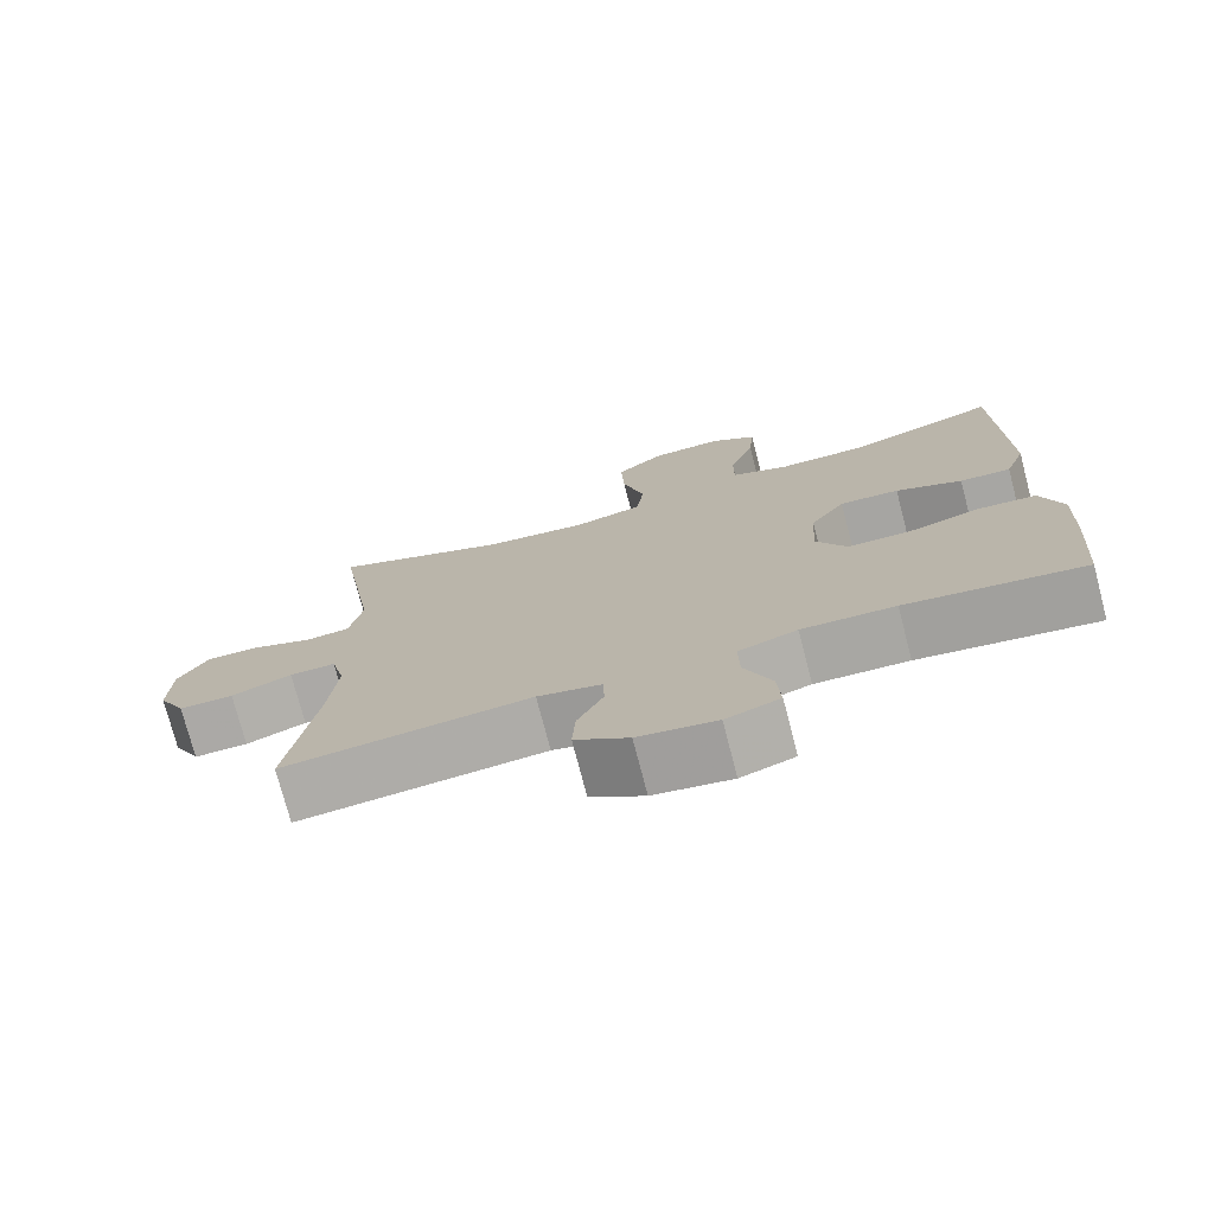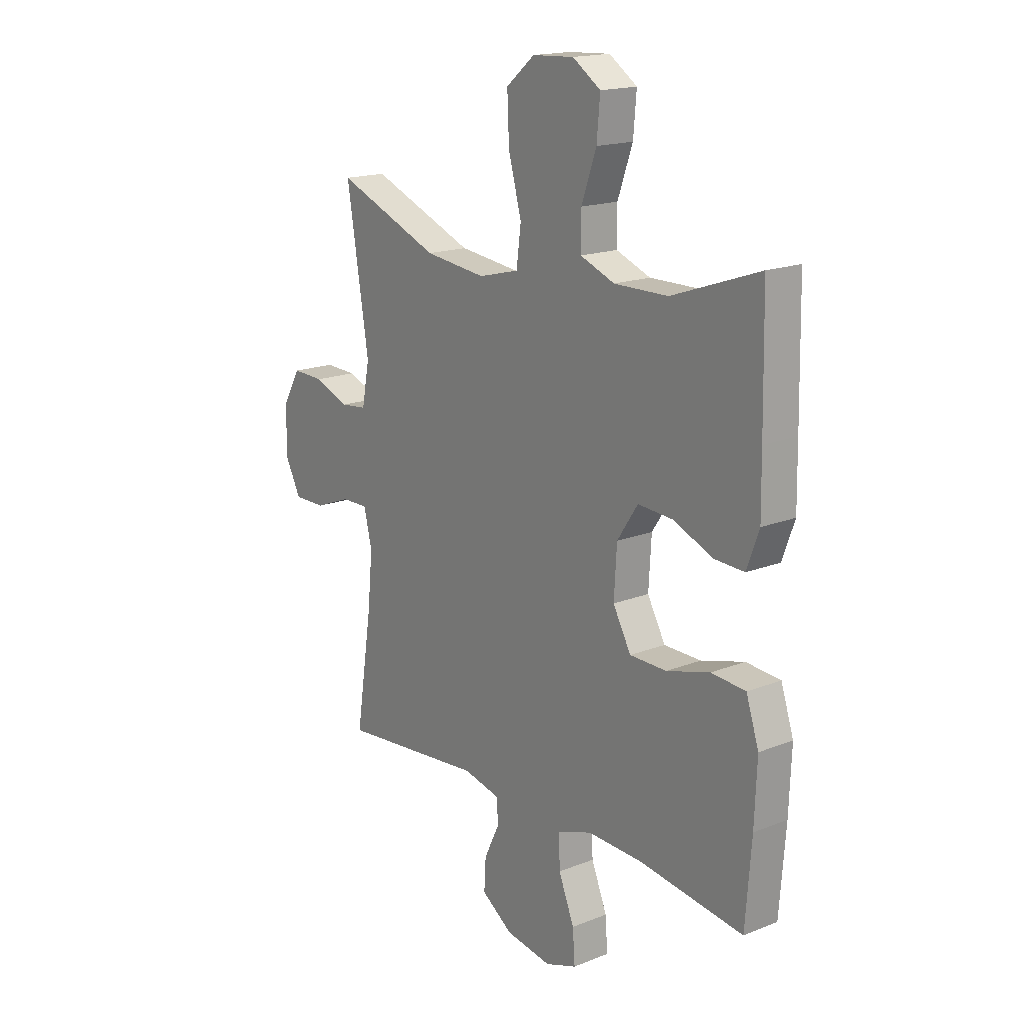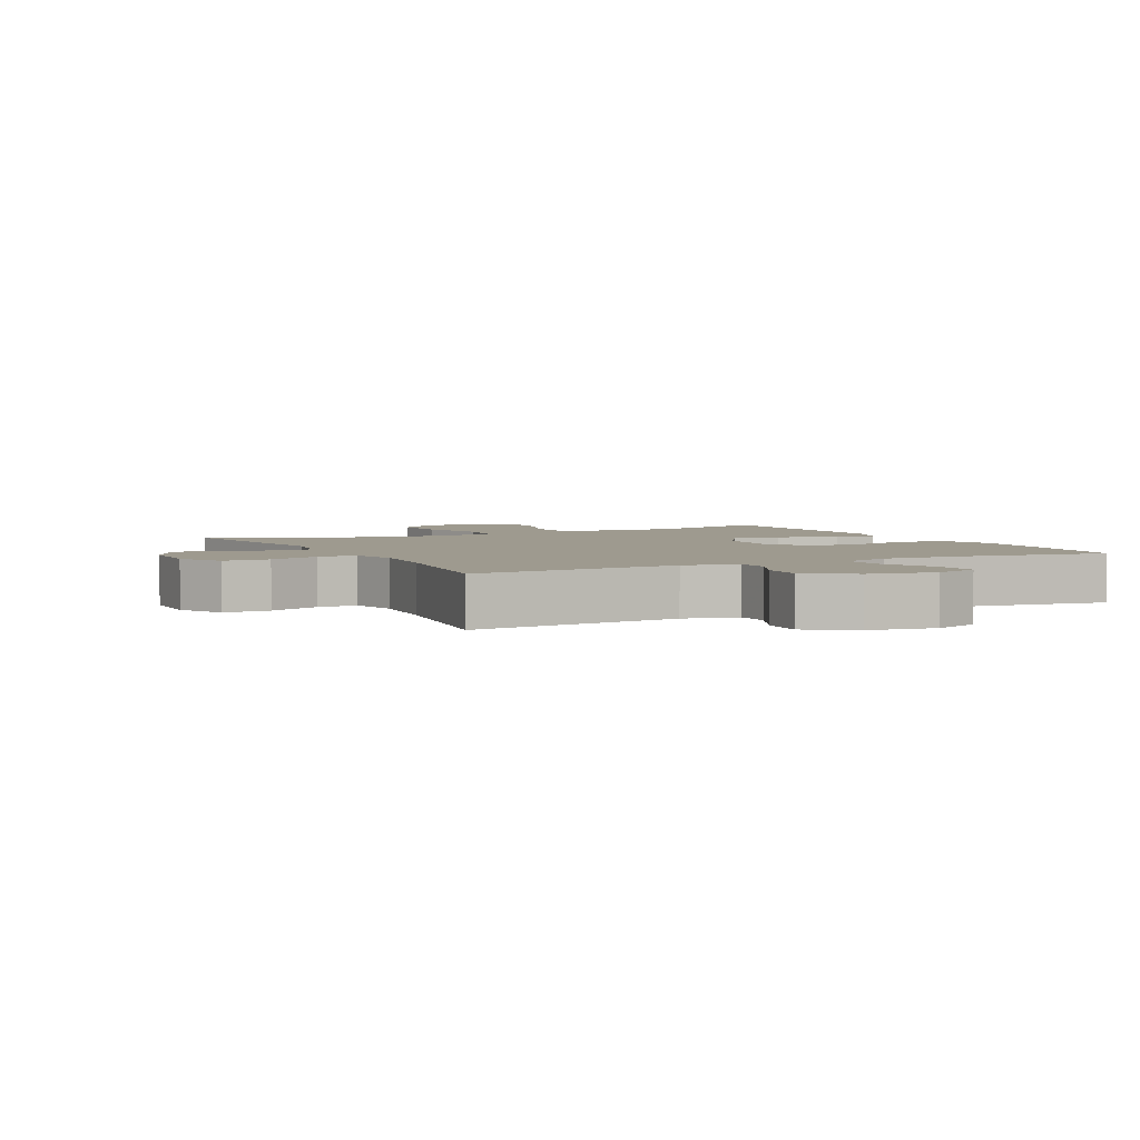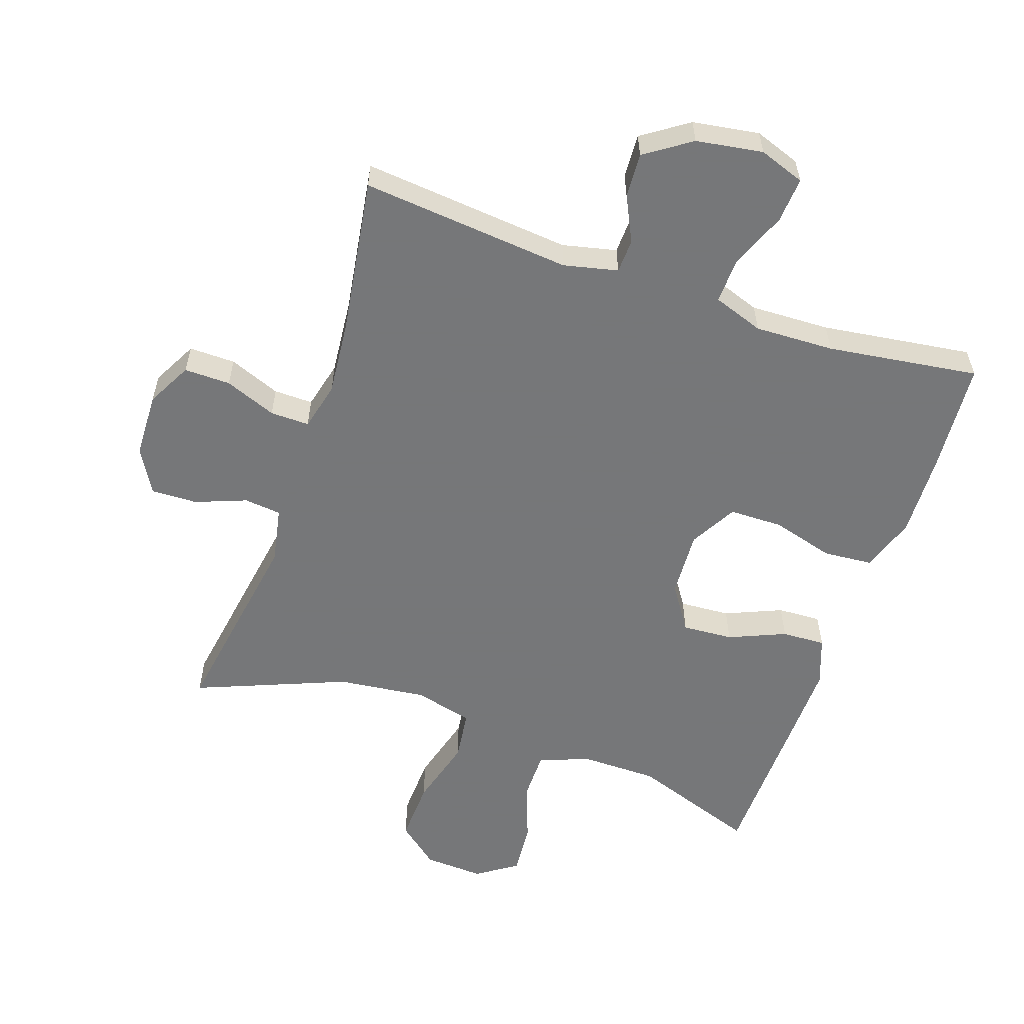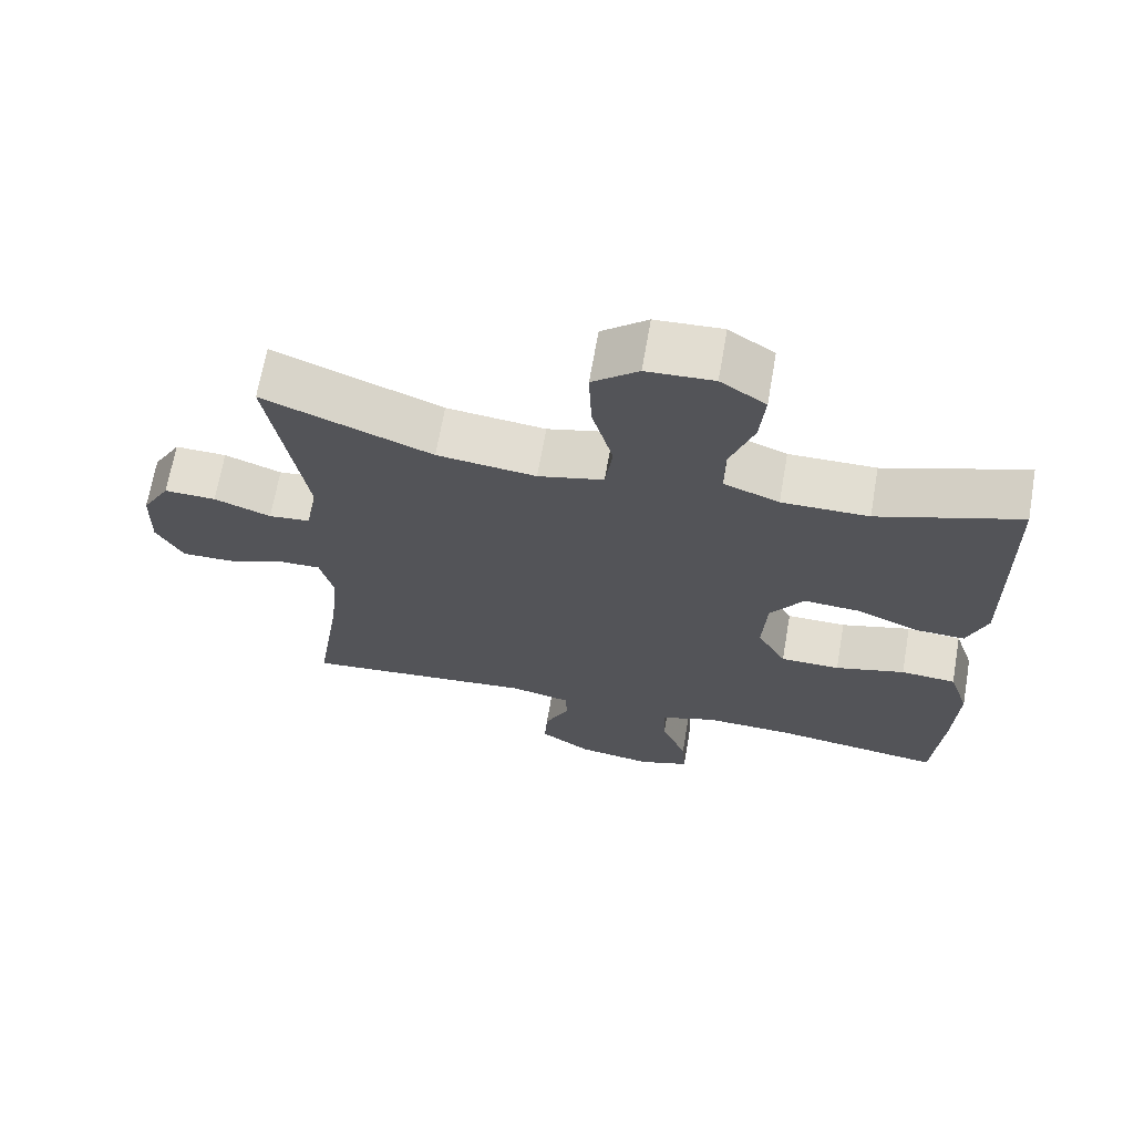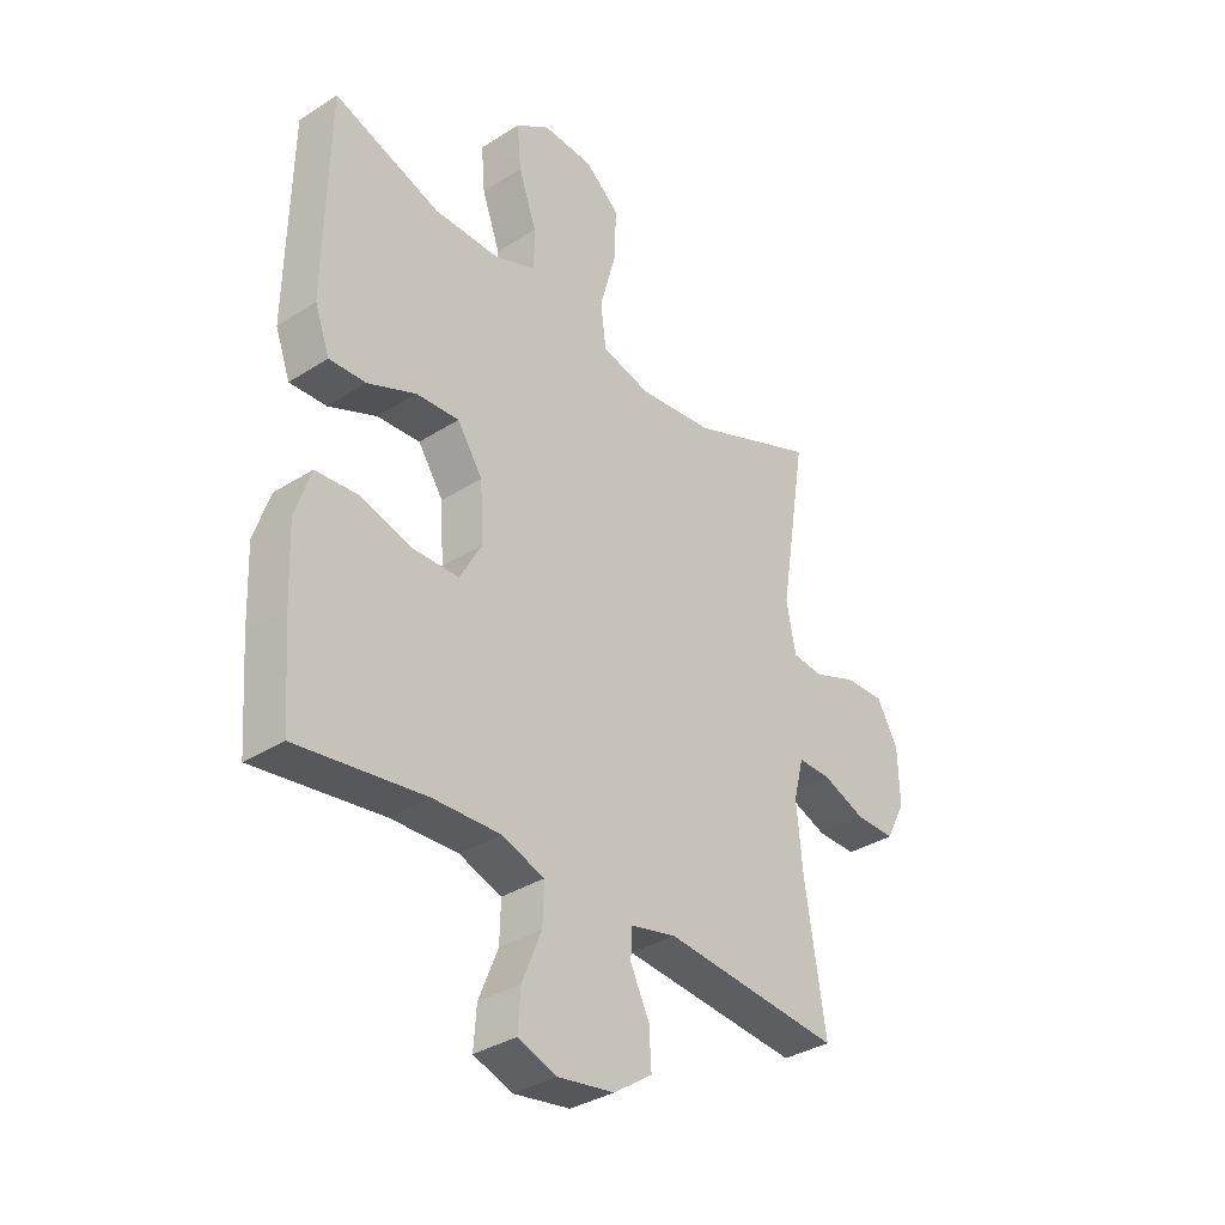
<metadata>
{"format":"obj","ext":"obj","renderer":"f3d","projection":"perspective","resolution":1024,"background":"white","views":[{"elev":-75.2,"azim":-165.4,"up":"+Z"},{"elev":17.3,"azim":-128.2,"up":"+Z"},{"elev":3.6,"azim":153.1,"up":"+Y"},{"elev":-57.1,"azim":161.1,"up":"+Y"},{"elev":67.8,"azim":-170.1,"up":"+Z"},{"elev":-34.7,"azim":-49.5,"up":"+Z"}]}
</metadata>
<code>
v 0.5 0.07 0.5
v 0.451 0.07 0.195
v 0.468 0.07 0.108
v 0.525 0.07 0.102
v 0.603 0.07 0.132
v 0.674 0.07 0.134
v 0.713 0.07 0.066
v 0.716 0.07 -0.034
v 0.68 0.07 -0.103
v 0.609 0.07 -0.102
v 0.53 0.07 -0.071
v 0.47 0.07 -0.07
v 0.452 0.07 -0.144
v 0.463 0.07 -0.26
v 0.5 0.07 -0.5
v 0.178 0.07 -0.469
v 0.095 0.07 -0.488
v 0.093 0.07 -0.54
v 0.127 0.07 -0.61
v 0.131 0.07 -0.678
v 0.061 0.07 -0.726
v -0.041 0.07 -0.742
v -0.111 0.07 -0.717
v -0.106 0.07 -0.647
v -0.071 0.07 -0.561
v -0.069 0.07 -0.491
v -0.146 0.07 -0.464
v -0.268 0.07 -0.468
v -0.5 0.07 -0.5
v -0.513 0.07 -0.328
v -0.518 0.07 -0.2
v -0.49 0.07 -0.115
v -0.414 0.07 -0.109
v -0.318 0.07 -0.136
v -0.236 0.07 -0.135
v -0.196 0.07 -0.063
v -0.202 0.07 0.039
v -0.248 0.07 0.108
v -0.326 0.07 0.103
v -0.413 0.07 0.066
v -0.48 0.07 0.063
v -0.507 0.07 0.137
v -0.505 0.07 0.256
v -0.5 0.07 0.5
v -0.306 0.07 0.432
v -0.187 0.07 0.431
v -0.111 0.07 0.461
v -0.111 0.07 0.534
v -0.144 0.07 0.627
v -0.151 0.07 0.708
v -0.089 0.07 0.75
v 0.003 0.07 0.745
v 0.066 0.07 0.693
v 0.062 0.07 0.598
v 0.033 0.07 0.492
v 0.043 0.07 0.414
v 0.133 0.07 0.391
v 0.269 0.07 0.407
v 0.5 0 0.5
v 0.451 0 0.195
v 0.468 0 0.108
v 0.525 0 0.102
v 0.603 0 0.132
v 0.674 0 0.134
v 0.713 0 0.066
v 0.716 0 -0.034
v 0.68 0 -0.103
v 0.609 0 -0.102
v 0.53 0 -0.071
v 0.47 0 -0.07
v 0.452 0 -0.144
v 0.463 0 -0.26
v 0.5 0 -0.5
v 0.178 0 -0.469
v 0.095 0 -0.488
v 0.093 0 -0.54
v 0.127 0 -0.61
v 0.131 0 -0.678
v 0.061 0 -0.726
v -0.041 0 -0.742
v -0.111 0 -0.717
v -0.106 0 -0.647
v -0.071 0 -0.561
v -0.069 0 -0.491
v -0.146 0 -0.464
v -0.268 0 -0.468
v -0.5 0 -0.5
v -0.513 0 -0.328
v -0.518 0 -0.2
v -0.49 0 -0.115
v -0.414 0 -0.109
v -0.318 0 -0.136
v -0.236 0 -0.135
v -0.196 0 -0.063
v -0.202 0 0.039
v -0.248 0 0.108
v -0.326 0 0.103
v -0.413 0 0.066
v -0.48 0 0.063
v -0.507 0 0.137
v -0.505 0 0.256
v -0.5 0 0.5
v -0.306 0 0.432
v -0.187 0 0.431
v -0.111 0 0.461
v -0.111 0 0.534
v -0.144 0 0.627
v -0.151 0 0.708
v -0.089 0 0.75
v 0.003 0 0.745
v 0.066 0 0.693
v 0.062 0 0.598
v 0.033 0 0.492
v 0.043 0 0.414
v 0.133 0 0.391
v 0.269 0 0.407
f 52 53 54 55
f 50 51 52 55
f 48 49 50 55
f 47 48 55 56
f 46 47 56
f 45 46 56 57
f 43 44 45
f 42 43 45 57
f 39 40 41 42
f 38 39 42 57
f 31 32 33 34
f 31 34 35
f 28 29 30 31
f 27 28 31 35
f 26 27 35 36
f 22 23 24 25
f 22 25 26
f 21 22 26
f 18 19 20 21
f 17 18 21 26
f 16 17 26 36
f 14 15 16 36
f 8 9 10 11
f 8 11 12
f 7 8 12
f 4 5 6 7
f 3 4 7 12
f 2 3 12 13
f 58 1 2
f 37 38 57 58
f 37 58 2 13
f 13 14 36 37
f 113 112 111 110
f 113 110 109 108
f 113 108 107 106
f 114 113 106 105
f 114 105 104
f 115 114 104 103
f 103 102 101
f 115 103 101 100
f 100 99 98 97
f 115 100 97 96
f 92 91 90 89
f 93 92 89
f 89 88 87 86
f 93 89 86 85
f 94 93 85 84
f 83 82 81 80
f 84 83 80
f 84 80 79
f 79 78 77 76
f 84 79 76 75
f 94 84 75 74
f 94 74 73 72
f 69 68 67 66
f 70 69 66
f 70 66 65
f 65 64 63 62
f 70 65 62 61
f 71 70 61 60
f 60 59 116
f 116 115 96 95
f 71 60 116 95
f 95 94 72 71
f 1 59 60 2
f 2 60 61 3
f 3 61 62 4
f 4 62 63 5
f 5 63 64 6
f 6 64 65 7
f 7 65 66 8
f 8 66 67 9
f 9 67 68 10
f 10 68 69 11
f 11 69 70 12
f 12 70 71 13
f 13 71 72 14
f 14 72 73 15
f 15 73 74 16
f 16 74 75 17
f 17 75 76 18
f 18 76 77 19
f 19 77 78 20
f 20 78 79 21
f 21 79 80 22
f 22 80 81 23
f 23 81 82 24
f 24 82 83 25
f 25 83 84 26
f 26 84 85 27
f 27 85 86 28
f 28 86 87 29
f 29 87 88 30
f 30 88 89 31
f 31 89 90 32
f 32 90 91 33
f 33 91 92 34
f 34 92 93 35
f 35 93 94 36
f 36 94 95 37
f 37 95 96 38
f 38 96 97 39
f 39 97 98 40
f 40 98 99 41
f 41 99 100 42
f 42 100 101 43
f 43 101 102 44
f 44 102 103 45
f 45 103 104 46
f 46 104 105 47
f 47 105 106 48
f 48 106 107 49
f 49 107 108 50
f 50 108 109 51
f 51 109 110 52
f 52 110 111 53
f 53 111 112 54
f 54 112 113 55
f 55 113 114 56
f 56 114 115 57
f 57 115 116 58
f 58 116 59 1

</code>
